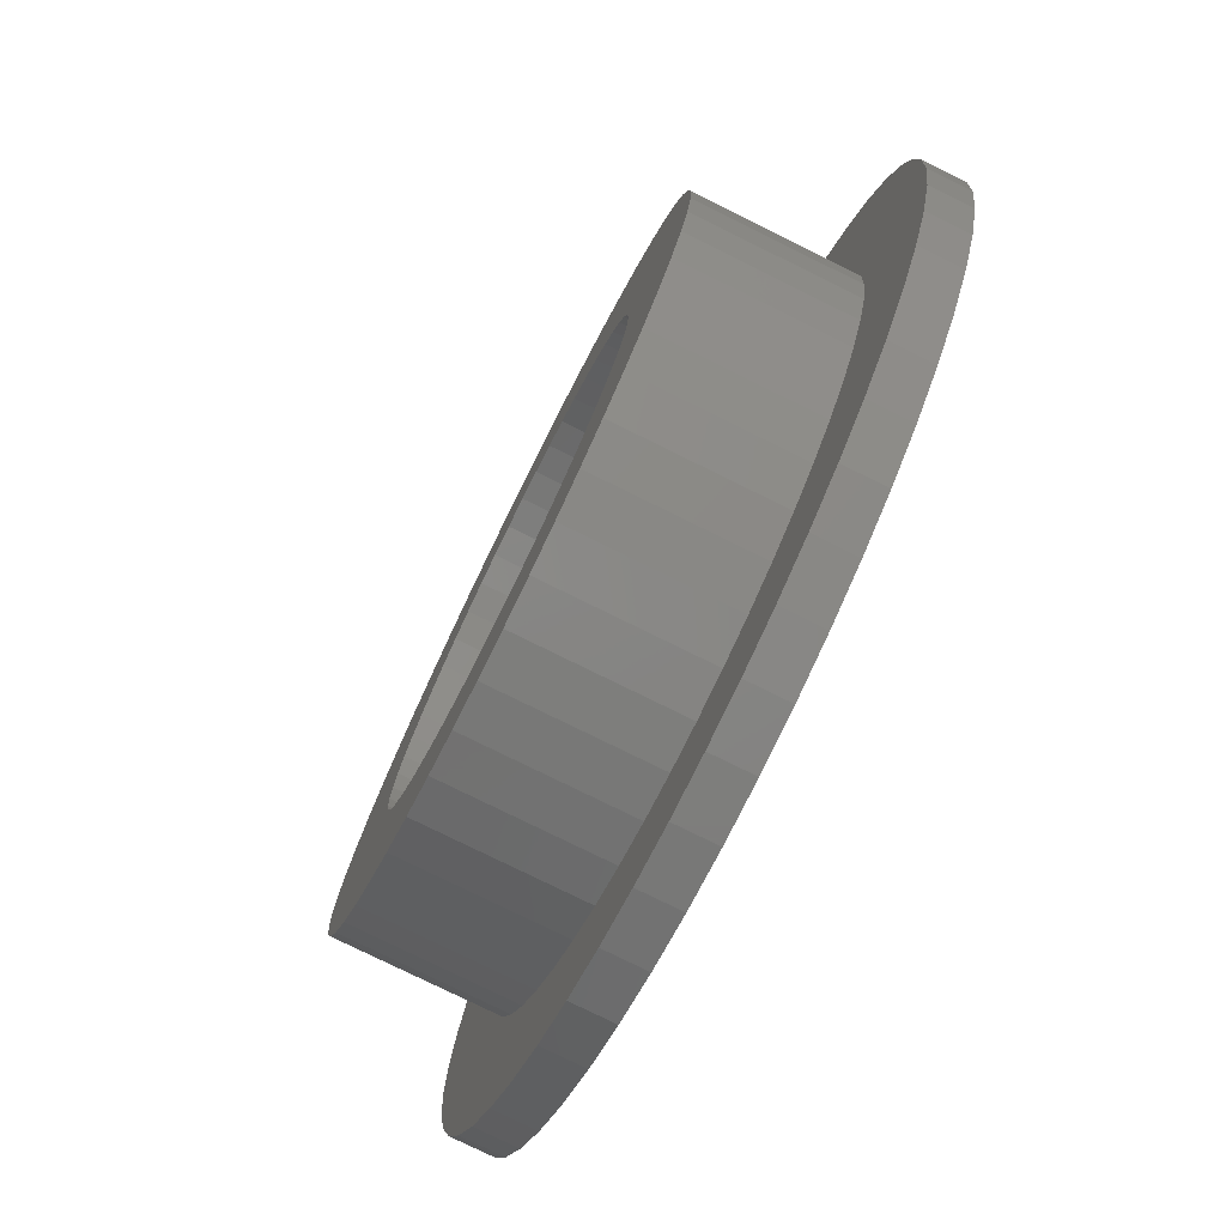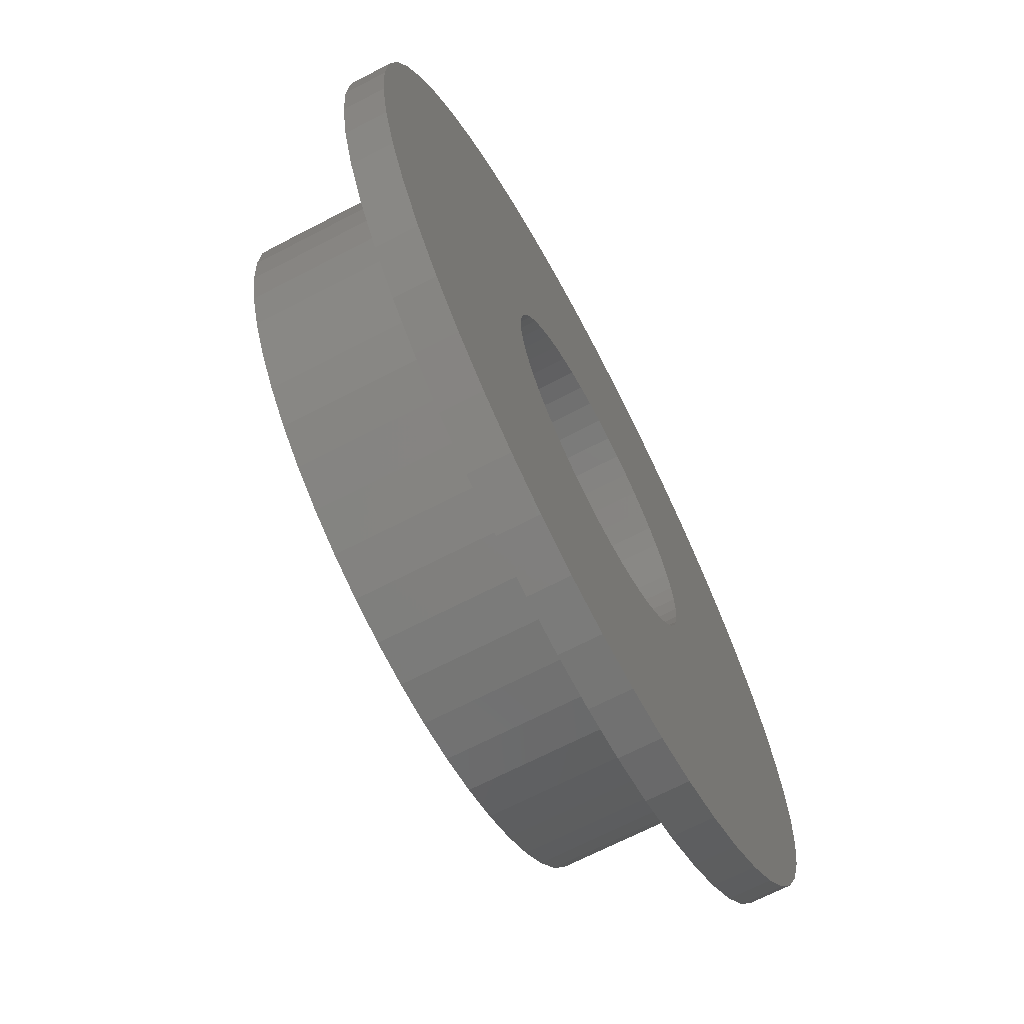
<metadata>
{"format":"stl","ext":"stl","renderer":"f3d","projection":"perspective","resolution":1024,"background":"white","views":[{"elev":-77.7,"azim":63.7,"up":"+Y"},{"elev":-68.2,"azim":117.5,"up":"+Y"}]}
</metadata>
<code>
# stl→obj: 400 verts, 800 faces
v -10.2 0 0
v -10.12 1.278 0
v -10.12 -1.278 0
v -9.88 2.537 0
v -9.484 3.755 0
v -8.938 4.914 0
v -8.252 5.995 0
v -7.435 6.982 0
v -6.502 7.859 0
v -5.465 8.612 0
v -4.343 9.229 0
v -3.152 9.701 0
v -1.911 10.02 0
v -0.6405 10.18 0
v 0.6405 10.18 0
v 1.911 10.02 0
v 3.152 9.701 0
v 4.343 9.229 0
v 5.465 8.612 0
v -1.205 3.709 0
v 6.502 7.859 0
v 0.7308 3.831 0
v 7.435 6.982 0
v 1.661 3.529 0
v 8.252 5.995 0
v 2.486 3.005 0
v 8.938 4.914 0
v 3.155 2.292 0
v 9.484 3.755 0
v 3.626 1.436 0
v 9.88 2.537 0
v 3.869 0.4888 0
v 10.12 1.278 0
v 3.9 0 0
v 10.2 0 0
v 3.777 -0.9699 0
v 10.12 -1.278 0
v 3.418 -1.879 0
v 9.88 -2.537 0
v 2.843 -2.67 0
v 9.484 -3.755 0
v 2.09 -3.293 0
v 8.938 -4.914 0
v 1.205 -3.709 0
v 8.252 -5.995 0
v -0.7308 -3.831 0
v 7.435 -6.982 0
v 6.502 -7.859 0
v 5.465 -8.612 0
v 4.343 -9.229 0
v 3.152 -9.701 0
v 1.911 -10.02 0
v 0.6405 -10.18 0
v -0.6405 -10.18 0
v -1.911 -10.02 0
v -3.152 -9.701 0
v -4.343 -9.229 0
v -5.465 -8.612 0
v -6.502 -7.859 0
v -7.435 -6.982 0
v -8.252 -5.995 0
v -8.938 -4.914 0
v -9.484 -3.755 0
v -9.88 -2.537 0
v -3.869 -0.4888 0
v -3.9 0 0
v -3.777 -0.9699 0
v -3.626 -1.436 0
v -3.418 -1.879 0
v -3.155 -2.292 0
v -2.843 -2.67 0
v -1.661 -3.529 0
v -2.09 -3.293 0
v -2.486 -3.005 0
v -1.205 -3.709 0
v -0.2449 -3.892 0
v 0.2449 -3.892 0
v 0.7308 -3.831 0
v 1.661 -3.529 0
v 2.486 -3.005 0
v 3.155 -2.292 0
v 3.626 -1.436 0
v 3.869 -0.4888 0
v 3.777 0.9699 0
v 3.418 1.879 0
v 2.843 2.67 0
v 2.09 3.293 0
v 1.205 3.709 0
v 0.2449 3.892 0
v -0.7308 3.831 0
v -0.2449 3.892 0
v -1.661 3.529 0
v -2.486 3.005 0
v -2.09 3.293 0
v -2.843 2.67 0
v -3.155 2.292 0
v -3.418 1.879 0
v -3.626 1.436 0
v -3.777 0.9699 0
v -3.869 0.4888 0
v -10.2 0 0.95
v -10.12 1.278 0.95
v -10.12 -1.278 0.95
v -9.88 -2.537 0.95
v -9.484 -3.755 0.95
v -8.938 -4.914 0.95
v -8.252 -5.995 0.95
v -7.435 -6.982 0.95
v -6.502 -7.859 0.95
v -5.465 -8.612 0.95
v -4.343 -9.229 0.95
v -3.152 -9.701 0.95
v -1.911 -10.02 0.95
v -0.6405 -10.18 0.95
v 0.6405 -10.18 0.95
v 1.911 -10.02 0.95
v 3.152 -9.701 0.95
v 4.343 -9.229 0.95
v 5.465 -8.612 0.95
v 6.502 -7.859 0.95
v 7.435 -6.982 0.95
v 8.252 -5.995 0.95
v 8.938 -4.914 0.95
v 9.484 -3.755 0.95
v 9.88 -2.537 0.95
v 10.12 -1.278 0.95
v 10.2 0 0.95
v 10.12 1.278 0.95
v 9.88 2.537 0.95
v 9.484 3.755 0.95
v 8.938 4.914 0.95
v 8.252 5.995 0.95
v 7.435 6.982 0.95
v 6.502 7.859 0.95
v 5.465 8.612 0.95
v 4.343 9.229 0.95
v 3.152 9.701 0.95
v 1.911 10.02 0.95
v 0.6405 10.18 0.95
v -0.6405 10.18 0.95
v -1.911 10.02 0.95
v -3.152 9.701 0.95
v -4.343 9.229 0.95
v -5.465 8.612 0.95
v -6.502 7.859 0.95
v -7.435 6.982 0.95
v -8.252 5.995 0.95
v -8.938 4.914 0.95
v -9.484 3.755 0.95
v -9.88 2.537 0.95
v -3.869 0.4888 2
v -3.9 0 2
v -3.869 -0.4888 2
v -3.777 0.9699 2
v -3.626 1.436 2
v -3.418 1.879 2
v -3.155 2.292 2
v -2.843 2.67 2
v -2.486 3.005 2
v -2.09 3.293 2
v -1.661 3.529 2
v -1.205 3.709 2
v -0.7308 3.831 2
v -0.2449 3.892 2
v 0.2449 3.892 2
v 0.7308 3.831 2
v 1.205 3.709 2
v 1.661 3.529 2
v 2.09 3.293 2
v 2.486 3.005 2
v 2.843 2.67 2
v 3.155 2.292 2
v 3.418 1.879 2
v 3.626 1.436 2
v 3.777 0.9699 2
v 3.869 0.4888 2
v 3.9 0 2
v 3.869 -0.4888 2
v 3.777 -0.9699 2
v 3.626 -1.436 2
v 3.418 -1.879 2
v 3.155 -2.292 2
v 2.843 -2.67 2
v 2.486 -3.005 2
v 2.09 -3.293 2
v 1.661 -3.529 2
v 1.205 -3.709 2
v 0.7308 -3.831 2
v 0.2449 -3.892 2
v -0.2449 -3.892 2
v -0.7308 -3.831 2
v -1.205 -3.709 2
v -1.661 -3.529 2
v -2.09 -3.293 2
v -2.486 -3.005 2
v -2.843 -2.67 2
v -3.155 -2.292 2
v -3.418 -1.879 2
v -3.626 -1.436 2
v -3.777 -0.9699 2
v -6.31 -4.585 0.95
v -6.835 -3.758 0.95
v -7.252 -2.871 0.95
v 5.686 5.339 0.95
v 6.31 4.585 0.95
v 1.462 7.662 0.95
v 2.41 7.418 0.95
v -3.321 7.058 0.95
v -2.41 7.418 0.95
v -1.462 7.662 0.95
v -0.4898 7.785 0.95
v -2.41 -7.418 0.95
v -3.321 -7.058 0.95
v 2.41 -7.418 0.95
v 1.462 -7.662 0.95
v 7.252 -2.871 0.95
v 6.835 -3.758 0.95
v 6.835 3.758 0.95
v 3.321 7.058 0.95
v -4.972 6.01 0.95
v -4.179 6.586 0.95
v 0.4898 7.785 0.95
v -5.686 5.339 0.95
v -6.31 4.585 0.95
v -6.835 3.758 0.95
v 4.179 6.586 0.95
v 4.972 6.01 0.95
v -7.252 2.871 0.95
v 7.252 2.871 0.95
v 4.972 -6.01 0.95
v 4.179 -6.586 0.95
v 7.555 1.94 0.95
v -7.555 1.94 0.95
v 7.738 0.9776 0.95
v 7.8 0 0.95
v 7.738 -0.9776 0.95
v 7.555 -1.94 0.95
v 6.31 -4.585 0.95
v 5.686 -5.339 0.95
v 3.321 -7.058 0.95
v 0.4898 -7.785 0.95
v -0.4898 -7.785 0.95
v -1.462 -7.662 0.95
v -4.179 -6.586 0.95
v -4.972 -6.01 0.95
v -5.686 -5.339 0.95
v -7.555 -1.94 0.95
v -7.738 -0.9776 0.95
v -7.8 0 0.95
v -7.738 0.9776 0.95
v -5.159 -0.6517 2
v -5.037 -1.293 2
v -4.835 -1.914 2
v -4.207 -3.056 2
v -4.557 -2.505 2
v -3.791 -3.56 2
v -3.315 -4.007 2
v -2.786 -4.391 2
v -2.214 -4.705 2
v -1.607 -4.945 2
v -0.9744 -5.108 2
v -0.3265 -5.19 2
v 0.3265 -5.19 2
v 0.9744 -5.108 2
v 1.607 -4.945 2
v 2.214 -4.705 2
v 2.786 -4.391 2
v 3.315 -4.007 2
v 3.791 -3.56 2
v 4.207 -3.056 2
v 4.557 -2.505 2
v 4.835 -1.914 2
v 5.037 -1.293 2
v 5.159 -0.6517 2
v 3.791 3.56 2
v 1.607 4.945 2
v -0.9744 5.108 2
v 0.3265 5.19 2
v -2.214 4.705 2
v -1.607 4.945 2
v -2.786 4.391 2
v -3.315 4.007 2
v -3.791 3.56 2
v -4.207 3.056 2
v -4.557 2.505 2
v -4.835 1.914 2
v -5.037 1.293 2
v -5.159 0.6517 2
v -5.2 0 2
v 4.207 3.056 2
v 2.214 4.705 2
v 0.9744 5.108 2
v -0.3265 5.19 2
v 3.315 4.007 2
v 2.786 4.391 2
v 4.557 2.505 2
v 4.835 1.914 2
v 5.037 1.293 2
v 5.159 0.6517 2
v 5.2 0 2
v -7.8 0 4.5
v -7.738 -0.9776 4.5
v -7.555 -1.94 4.5
v -7.252 -2.871 4.5
v -6.835 -3.758 4.5
v -6.31 -4.585 4.5
v -5.686 -5.339 4.5
v -4.972 -6.01 4.5
v -4.179 -6.586 4.5
v -3.321 -7.058 4.5
v -2.41 -7.418 4.5
v -1.462 -7.662 4.5
v -0.4898 -7.785 4.5
v 0.4898 -7.785 4.5
v 1.462 -7.662 4.5
v 2.41 -7.418 4.5
v 3.321 -7.058 4.5
v 4.179 -6.586 4.5
v 4.972 -6.01 4.5
v 5.686 -5.339 4.5
v 6.31 -4.585 4.5
v 6.835 -3.758 4.5
v 7.252 -2.871 4.5
v 7.555 -1.94 4.5
v 7.738 -0.9776 4.5
v 7.8 0 4.5
v 7.738 0.9776 4.5
v 7.555 1.94 4.5
v 7.252 2.871 4.5
v 6.835 3.758 4.5
v 6.31 4.585 4.5
v 5.686 5.339 4.5
v 4.972 6.01 4.5
v 4.179 6.586 4.5
v 3.321 7.058 4.5
v 2.41 7.418 4.5
v 1.462 7.662 4.5
v 0.4898 7.785 4.5
v -0.4898 7.785 4.5
v -1.462 7.662 4.5
v -2.41 7.418 4.5
v -3.321 7.058 4.5
v -4.179 6.586 4.5
v -4.972 6.01 4.5
v -5.686 5.339 4.5
v -6.31 4.585 4.5
v -6.835 3.758 4.5
v -7.252 2.871 4.5
v -7.555 1.94 4.5
v -7.738 0.9776 4.5
v -5.159 -0.6517 4.5
v -5.037 -1.293 4.5
v -5.2 0 4.5
v -5.159 0.6517 4.5
v -5.037 1.293 4.5
v -4.835 1.914 4.5
v -4.557 2.505 4.5
v -4.207 3.056 4.5
v -3.791 3.56 4.5
v -3.315 4.007 4.5
v -2.786 4.391 4.5
v -2.214 4.705 4.5
v -1.607 4.945 4.5
v -0.9744 5.108 4.5
v -0.3265 5.19 4.5
v 0.3265 5.19 4.5
v 0.9744 5.108 4.5
v 1.607 4.945 4.5
v 2.214 4.705 4.5
v 2.786 4.391 4.5
v 3.315 4.007 4.5
v 3.791 3.56 4.5
v 4.207 3.056 4.5
v 4.557 2.505 4.5
v 4.835 1.914 4.5
v 5.037 1.293 4.5
v 5.159 0.6517 4.5
v 5.2 0 4.5
v 5.159 -0.6517 4.5
v 5.037 -1.293 4.5
v 4.835 -1.914 4.5
v 4.557 -2.505 4.5
v 4.207 -3.056 4.5
v 3.791 -3.56 4.5
v 3.315 -4.007 4.5
v 2.786 -4.391 4.5
v 2.214 -4.705 4.5
v 1.607 -4.945 4.5
v 0.9744 -5.108 4.5
v 0.3265 -5.19 4.5
v -0.3265 -5.19 4.5
v -0.9744 -5.108 4.5
v -1.607 -4.945 4.5
v -2.214 -4.705 4.5
v -2.786 -4.391 4.5
v -3.315 -4.007 4.5
v -3.791 -3.56 4.5
v -4.207 -3.056 4.5
v -4.557 -2.505 4.5
v -4.835 -1.914 4.5
f 1 2 3
f 3 2 4
f 3 4 5
f 3 5 6
f 3 6 7
f 3 7 8
f 3 8 9
f 3 9 10
f 3 10 11
f 3 11 12
f 3 12 13
f 3 13 14
f 3 14 15
f 3 15 16
f 3 16 17
f 3 17 18
f 3 18 19
f 20 19 21
f 22 21 23
f 24 23 25
f 26 25 27
f 28 27 29
f 30 29 31
f 32 31 33
f 34 33 35
f 36 35 37
f 38 37 39
f 40 39 41
f 42 41 43
f 44 43 45
f 46 45 47
f 3 47 48
f 3 48 49
f 3 49 50
f 3 50 51
f 3 51 52
f 3 52 53
f 3 53 54
f 3 54 55
f 3 55 56
f 3 56 57
f 3 57 58
f 3 58 59
f 3 59 60
f 3 60 61
f 3 61 62
f 3 62 63
f 3 63 64
f 65 3 66
f 67 3 65
f 68 3 67
f 69 3 68
f 70 3 69
f 71 3 70
f 72 3 73
f 3 71 74
f 3 74 73
f 46 47 75
f 3 72 75
f 3 75 47
f 76 45 46
f 77 45 76
f 78 45 77
f 44 45 78
f 79 43 44
f 42 43 79
f 80 41 42
f 40 41 80
f 81 39 40
f 38 39 81
f 82 37 38
f 36 37 82
f 83 35 36
f 34 35 83
f 32 33 34
f 84 31 32
f 85 29 30
f 28 29 85
f 86 27 28
f 87 25 26
f 24 25 87
f 88 23 24
f 22 23 88
f 89 21 22
f 20 21 90
f 91 21 89
f 90 21 91
f 92 19 20
f 93 3 94
f 94 19 92
f 3 19 94
f 95 3 93
f 96 3 95
f 97 3 96
f 98 3 97
f 99 3 98
f 100 3 99
f 66 3 100
f 26 27 86
f 30 31 84
f 1 101 2
f 2 101 102
f 1 3 101
f 101 3 103
f 3 64 103
f 103 64 104
f 64 63 104
f 104 63 105
f 63 62 105
f 105 62 106
f 62 61 106
f 106 61 107
f 61 60 107
f 107 60 108
f 108 60 59
f 109 108 59
f 109 59 58
f 110 109 58
f 110 58 57
f 111 110 57
f 111 57 56
f 112 111 56
f 112 56 55
f 113 112 55
f 113 55 54
f 114 113 54
f 114 54 53
f 115 114 53
f 115 53 52
f 116 115 52
f 116 52 51
f 117 116 51
f 117 51 50
f 118 117 50
f 118 50 49
f 119 118 49
f 119 49 48
f 120 119 48
f 120 48 47
f 121 120 47
f 121 47 45
f 122 121 45
f 122 45 43
f 123 122 43
f 123 43 41
f 124 123 41
f 124 41 39
f 125 124 39
f 125 39 37
f 126 125 37
f 126 37 35
f 127 126 35
f 35 33 128
f 127 35 128
f 33 31 129
f 128 33 129
f 31 29 130
f 129 31 130
f 29 27 131
f 130 29 131
f 27 25 132
f 131 27 132
f 25 23 133
f 132 25 133
f 21 134 23
f 23 134 133
f 19 135 21
f 21 135 134
f 18 136 19
f 19 136 135
f 17 137 18
f 18 137 136
f 16 138 17
f 17 138 137
f 15 139 16
f 16 139 138
f 14 140 15
f 15 140 139
f 13 141 14
f 14 141 140
f 12 142 13
f 13 142 141
f 11 143 12
f 12 143 142
f 10 144 11
f 11 144 143
f 9 145 10
f 10 145 144
f 8 146 9
f 9 146 145
f 7 147 8
f 8 147 146
f 6 148 7
f 7 148 147
f 5 149 6
f 6 149 148
f 4 150 5
f 5 150 149
f 2 102 4
f 4 102 150
f 100 151 152
f 66 100 152
f 152 153 65
f 66 152 65
f 99 154 151
f 100 99 151
f 98 155 154
f 99 98 154
f 97 156 155
f 98 97 155
f 96 157 156
f 97 96 156
f 95 158 157
f 96 95 157
f 93 159 158
f 95 93 158
f 94 160 159
f 93 94 159
f 92 161 160
f 94 92 160
f 20 162 161
f 92 20 161
f 90 163 162
f 20 90 162
f 91 164 163
f 90 91 163
f 89 165 164
f 91 89 164
f 22 166 165
f 89 22 165
f 88 167 166
f 22 88 166
f 24 168 167
f 88 24 167
f 87 169 168
f 24 87 168
f 26 170 169
f 87 26 169
f 86 171 170
f 26 86 170
f 172 171 28
f 28 171 86
f 173 172 85
f 85 172 28
f 174 173 30
f 30 173 85
f 175 174 84
f 84 174 30
f 176 175 32
f 32 175 84
f 177 176 34
f 34 176 32
f 177 34 178
f 178 34 83
f 178 83 179
f 179 83 36
f 179 36 180
f 180 36 82
f 180 82 181
f 181 82 38
f 181 38 182
f 182 38 81
f 182 81 183
f 183 81 40
f 183 40 184
f 184 40 80
f 184 80 185
f 185 80 42
f 185 42 186
f 186 42 79
f 186 79 187
f 187 79 44
f 187 44 188
f 188 44 78
f 188 78 189
f 189 78 77
f 189 77 190
f 190 77 76
f 190 76 191
f 191 76 46
f 191 46 192
f 192 46 75
f 192 75 193
f 193 75 72
f 193 72 194
f 194 72 73
f 194 73 195
f 195 73 74
f 195 74 196
f 196 74 71
f 197 196 71
f 70 197 71
f 198 197 70
f 69 198 70
f 199 198 69
f 68 199 69
f 200 199 68
f 67 200 68
f 153 200 67
f 65 153 67
f 102 101 103
f 105 102 104
f 104 102 103
f 106 102 105
f 107 102 106
f 108 102 107
f 109 102 108
f 110 102 109
f 111 102 110
f 112 102 111
f 201 102 112
f 202 203 102
f 204 205 132
f 206 207 136
f 208 209 139
f 210 211 138
f 141 102 140
f 142 102 141
f 143 102 142
f 144 102 143
f 145 102 144
f 146 102 145
f 147 102 146
f 148 102 147
f 149 102 148
f 150 102 149
f 212 213 114
f 214 215 118
f 216 217 124
f 205 218 131
f 207 219 135
f 220 221 140
f 211 222 137
f 223 102 224
f 140 102 223
f 140 223 220
f 140 221 139
f 221 208 139
f 139 209 138
f 209 210 138
f 138 211 137
f 225 224 102
f 137 222 136
f 222 206 136
f 136 207 135
f 226 227 133
f 135 219 134
f 228 225 102
f 134 226 133
f 133 227 132
f 227 204 132
f 132 205 131
f 219 226 134
f 131 218 130
f 130 229 129
f 230 231 120
f 129 232 128
f 233 228 102
f 128 234 127
f 127 235 126
f 235 236 126
f 126 237 125
f 125 216 124
f 218 229 130
f 124 217 123
f 229 232 129
f 123 238 122
f 232 234 128
f 122 239 121
f 234 235 127
f 121 230 120
f 236 237 126
f 120 231 119
f 231 240 119
f 119 214 118
f 217 238 123
f 118 215 117
f 238 239 122
f 117 241 116
f 239 230 121
f 116 242 115
f 242 243 115
f 115 212 114
f 215 241 117
f 114 213 113
f 213 244 113
f 113 245 112
f 245 246 112
f 246 201 112
f 202 102 201
f 244 245 113
f 247 248 102
f 203 247 102
f 243 212 115
f 248 249 102
f 241 242 116
f 240 214 119
f 249 250 102
f 237 216 125
f 250 233 102
f 251 252 253
f 254 251 255
f 255 251 253
f 256 251 254
f 257 251 256
f 258 251 257
f 259 251 258
f 260 251 259
f 261 251 260
f 262 251 261
f 195 251 262
f 193 194 263
f 191 192 264
f 189 190 265
f 188 189 266
f 186 187 267
f 185 186 268
f 184 185 269
f 183 184 270
f 181 182 271
f 180 181 272
f 179 180 273
f 178 179 274
f 170 171 275
f 200 153 251
f 165 166 276
f 158 159 277
f 162 163 278
f 279 251 280
f 281 251 279
f 282 251 281
f 283 251 282
f 284 251 283
f 285 251 284
f 286 251 285
f 287 251 286
f 288 251 287
f 289 251 288
f 171 172 290
f 166 167 291
f 198 199 251
f 155 156 251
f 163 164 292
f 160 161 293
f 280 251 156
f 280 157 277
f 280 156 157
f 157 158 277
f 277 159 293
f 159 160 293
f 293 161 278
f 161 162 278
f 278 163 292
f 154 155 251
f 292 164 276
f 164 165 276
f 276 166 291
f 168 169 294
f 291 167 295
f 151 154 251
f 295 168 294
f 199 200 251
f 294 169 275
f 169 170 275
f 275 171 290
f 167 168 295
f 290 172 296
f 296 173 297
f 196 197 251
f 297 174 298
f 152 151 251
f 298 175 299
f 175 176 299
f 299 177 300
f 300 178 274
f 274 179 273
f 273 180 272
f 272 181 271
f 271 182 270
f 182 183 270
f 270 184 269
f 269 185 268
f 268 186 267
f 267 187 266
f 187 188 266
f 266 189 265
f 265 190 264
f 190 191 264
f 264 192 263
f 192 193 263
f 263 194 262
f 194 195 262
f 196 251 195
f 197 198 251
f 172 173 296
f 173 174 297
f 174 175 298
f 176 177 299
f 177 178 300
f 153 152 251
f 249 248 301
f 301 248 302
f 248 247 302
f 302 247 303
f 247 203 303
f 303 203 304
f 203 202 304
f 304 202 305
f 202 201 305
f 305 201 306
f 201 246 306
f 306 246 307
f 307 246 245
f 308 307 245
f 308 245 244
f 309 308 244
f 309 244 213
f 310 309 213
f 310 213 212
f 311 310 212
f 311 212 243
f 312 311 243
f 312 243 242
f 313 312 242
f 313 242 241
f 314 313 241
f 314 241 215
f 315 314 215
f 315 215 214
f 316 315 214
f 316 214 240
f 317 316 240
f 317 240 231
f 318 317 231
f 318 231 230
f 319 318 230
f 319 230 239
f 320 319 239
f 320 239 238
f 321 320 238
f 321 238 217
f 322 321 217
f 322 217 216
f 323 322 216
f 323 216 237
f 324 323 237
f 324 237 236
f 325 324 236
f 325 236 235
f 326 325 235
f 235 234 327
f 326 235 327
f 234 232 328
f 327 234 328
f 232 229 329
f 328 232 329
f 229 218 330
f 329 229 330
f 218 205 331
f 330 218 331
f 205 204 332
f 331 205 332
f 227 333 204
f 204 333 332
f 226 334 227
f 227 334 333
f 219 335 226
f 226 335 334
f 207 336 219
f 219 336 335
f 206 337 207
f 207 337 336
f 222 338 206
f 206 338 337
f 211 339 222
f 222 339 338
f 210 340 211
f 211 340 339
f 209 341 210
f 210 341 340
f 208 342 209
f 209 342 341
f 221 343 208
f 208 343 342
f 220 344 221
f 221 344 343
f 223 345 220
f 220 345 344
f 224 346 223
f 223 346 345
f 225 347 224
f 224 347 346
f 228 348 225
f 225 348 347
f 233 349 228
f 228 349 348
f 250 350 233
f 233 350 349
f 249 301 250
f 250 301 350
f 351 352 252
f 251 351 252
f 353 351 251
f 289 353 251
f 288 354 353
f 289 288 353
f 287 355 354
f 288 287 354
f 286 356 355
f 287 286 355
f 285 357 356
f 286 285 356
f 284 358 357
f 285 284 357
f 283 359 358
f 284 283 358
f 282 360 359
f 283 282 359
f 281 361 360
f 282 281 360
f 279 362 361
f 281 279 361
f 280 363 362
f 279 280 362
f 277 364 363
f 280 277 363
f 293 365 364
f 277 293 364
f 278 366 365
f 293 278 365
f 292 367 366
f 278 292 366
f 276 368 367
f 292 276 367
f 291 369 368
f 276 291 368
f 295 370 369
f 291 295 369
f 294 371 370
f 295 294 370
f 275 372 371
f 294 275 371
f 373 372 290
f 290 372 275
f 374 373 296
f 296 373 290
f 375 374 297
f 297 374 296
f 376 375 298
f 298 375 297
f 377 376 299
f 299 376 298
f 378 377 300
f 300 377 299
f 378 300 379
f 379 300 274
f 379 274 380
f 380 274 273
f 380 273 381
f 381 273 272
f 381 272 382
f 382 272 271
f 382 271 383
f 383 271 270
f 383 270 384
f 384 270 269
f 384 269 385
f 385 269 268
f 385 268 386
f 386 268 267
f 386 267 387
f 387 267 266
f 387 266 388
f 388 266 265
f 388 265 389
f 389 265 264
f 389 264 390
f 390 264 263
f 390 263 391
f 391 263 262
f 391 262 392
f 392 262 261
f 392 261 393
f 393 261 260
f 393 260 394
f 394 260 259
f 394 259 395
f 395 259 258
f 395 258 396
f 396 258 257
f 396 257 397
f 397 257 256
f 398 397 256
f 254 398 256
f 399 398 254
f 255 399 254
f 400 399 255
f 253 400 255
f 352 400 253
f 252 352 253
f 350 301 302
f 304 350 303
f 303 350 302
f 305 350 304
f 306 350 305
f 307 350 306
f 308 350 307
f 309 350 308
f 310 350 309
f 311 350 310
f 312 350 311
f 313 350 312
f 397 350 313
f 398 399 350
f 394 395 314
f 388 389 318
f 381 382 323
f 354 355 350
f 382 383 322
f 375 376 328
f 371 372 331
f 363 364 336
f 367 368 334
f 338 350 337
f 339 350 338
f 340 350 339
f 341 350 340
f 342 350 341
f 343 350 342
f 344 350 343
f 345 350 344
f 346 350 345
f 347 350 346
f 348 350 347
f 349 350 348
f 389 390 317
f 385 386 320
f 380 381 324
f 355 356 350
f 376 377 327
f 356 357 350
f 372 373 330
f 368 369 333
f 358 359 350
f 369 370 332
f 361 362 337
f 365 366 335
f 360 350 359
f 337 350 360
f 337 360 361
f 337 362 336
f 362 363 336
f 336 364 335
f 364 365 335
f 335 366 334
f 366 367 334
f 334 368 333
f 357 358 350
f 333 369 332
f 332 370 331
f 370 371 331
f 331 372 330
f 330 373 329
f 373 374 329
f 329 374 328
f 374 375 328
f 328 376 327
f 327 377 326
f 377 378 326
f 326 378 325
f 325 379 324
f 379 380 324
f 324 381 323
f 378 379 325
f 323 382 322
f 322 383 321
f 383 384 321
f 321 385 320
f 320 386 319
f 319 387 318
f 387 388 318
f 318 389 317
f 317 390 316
f 399 400 350
f 316 391 315
f 351 353 350
f 391 392 315
f 315 393 314
f 393 394 314
f 314 395 313
f 395 396 313
f 396 397 313
f 398 350 397
f 400 352 350
f 386 387 319
f 390 391 316
f 392 393 315
f 352 351 350
f 384 385 321
f 353 354 350

</code>
